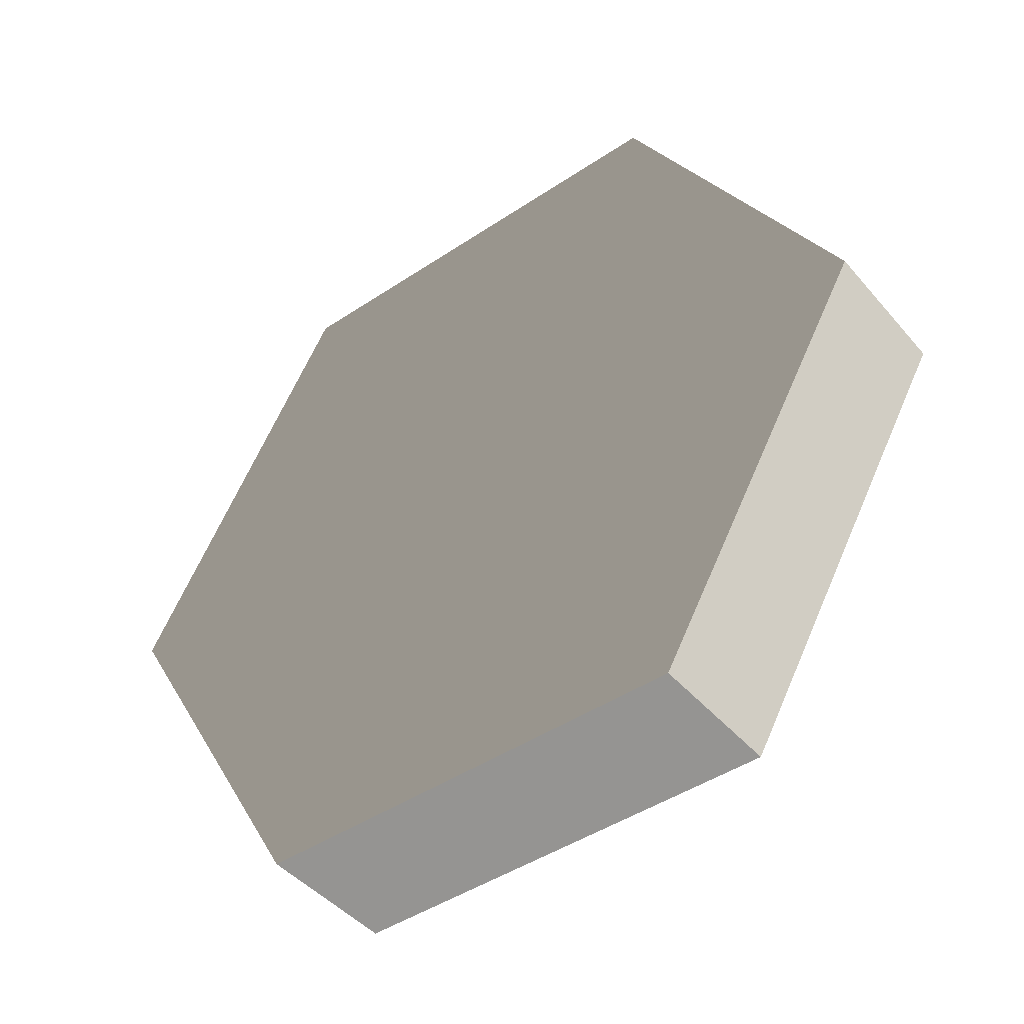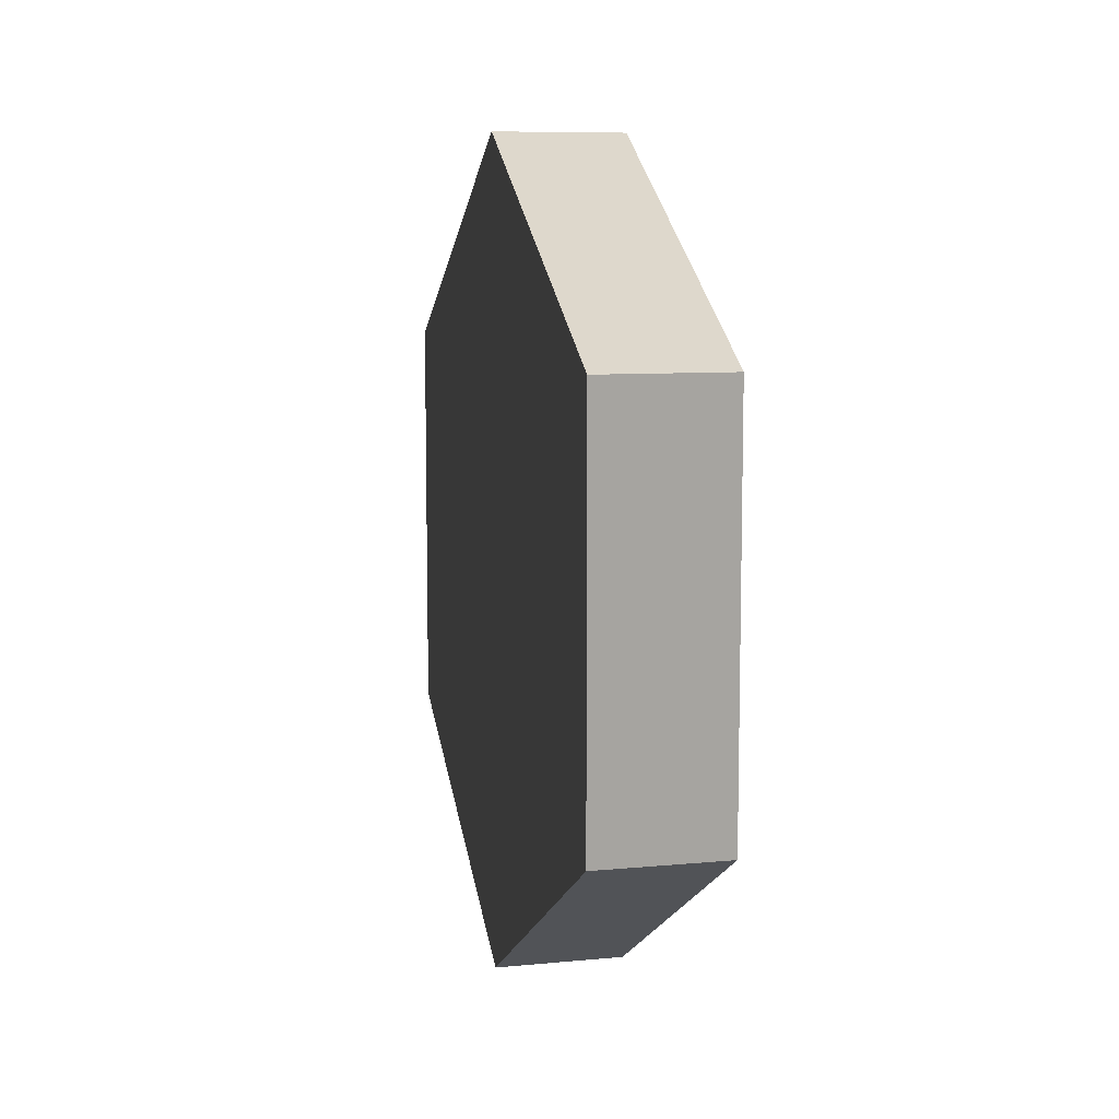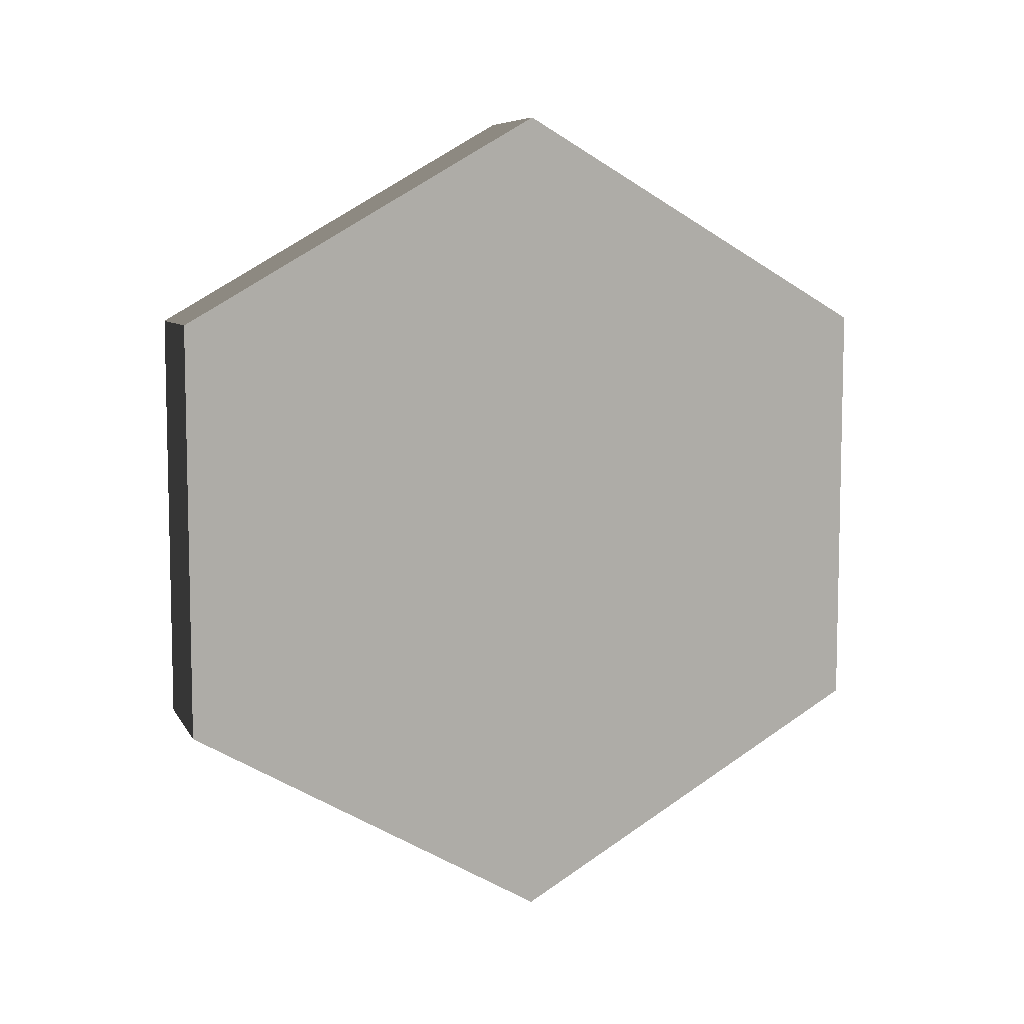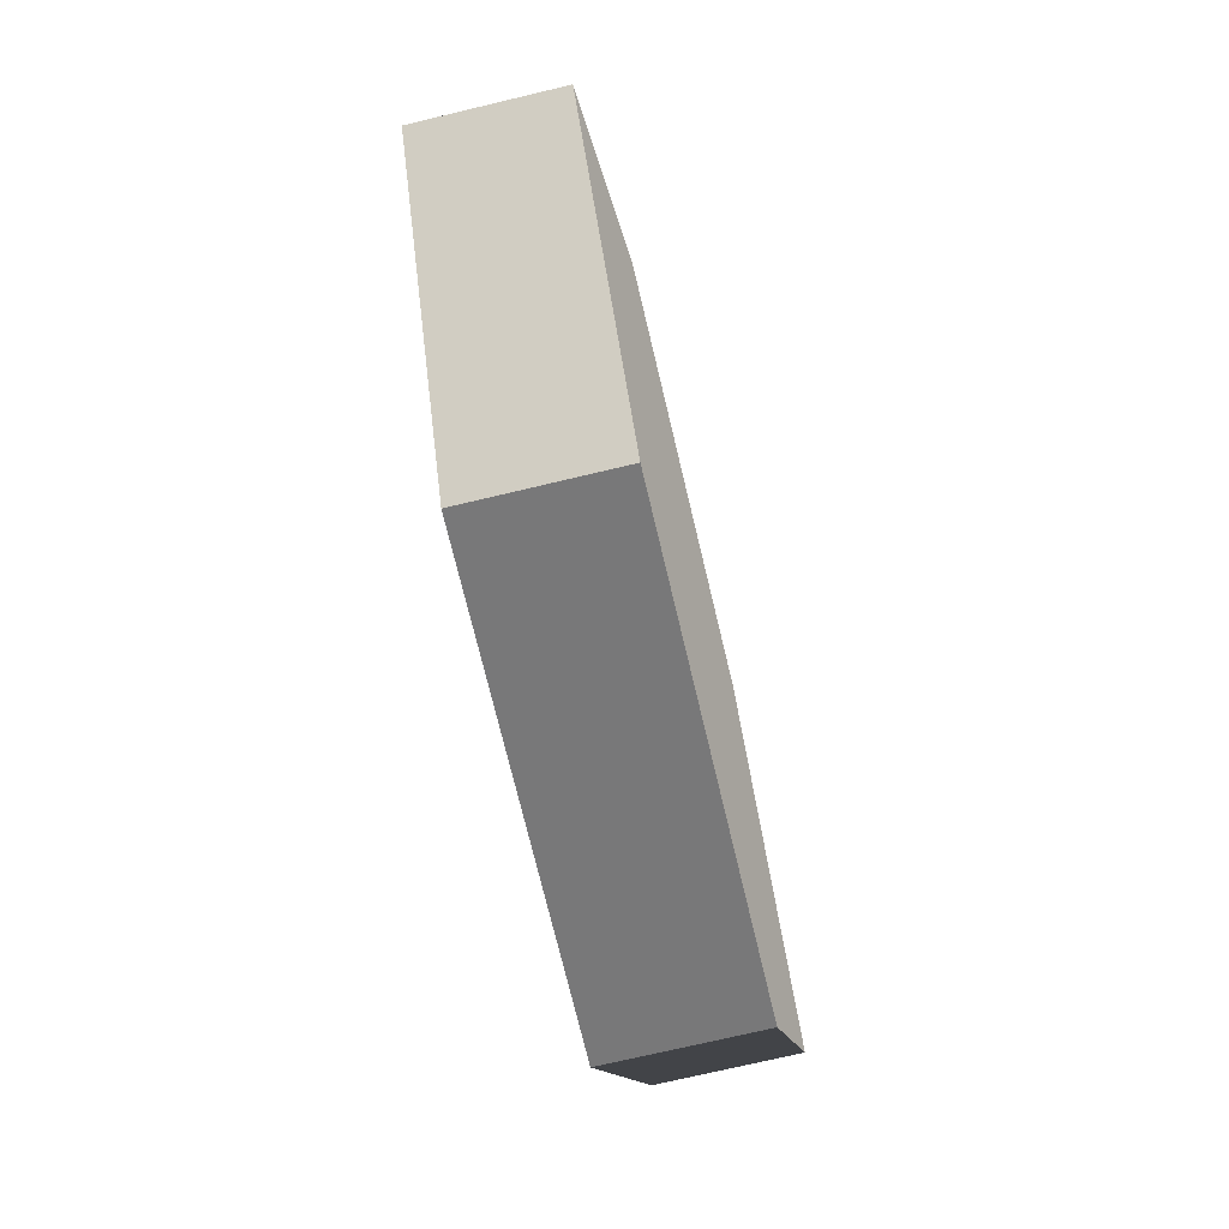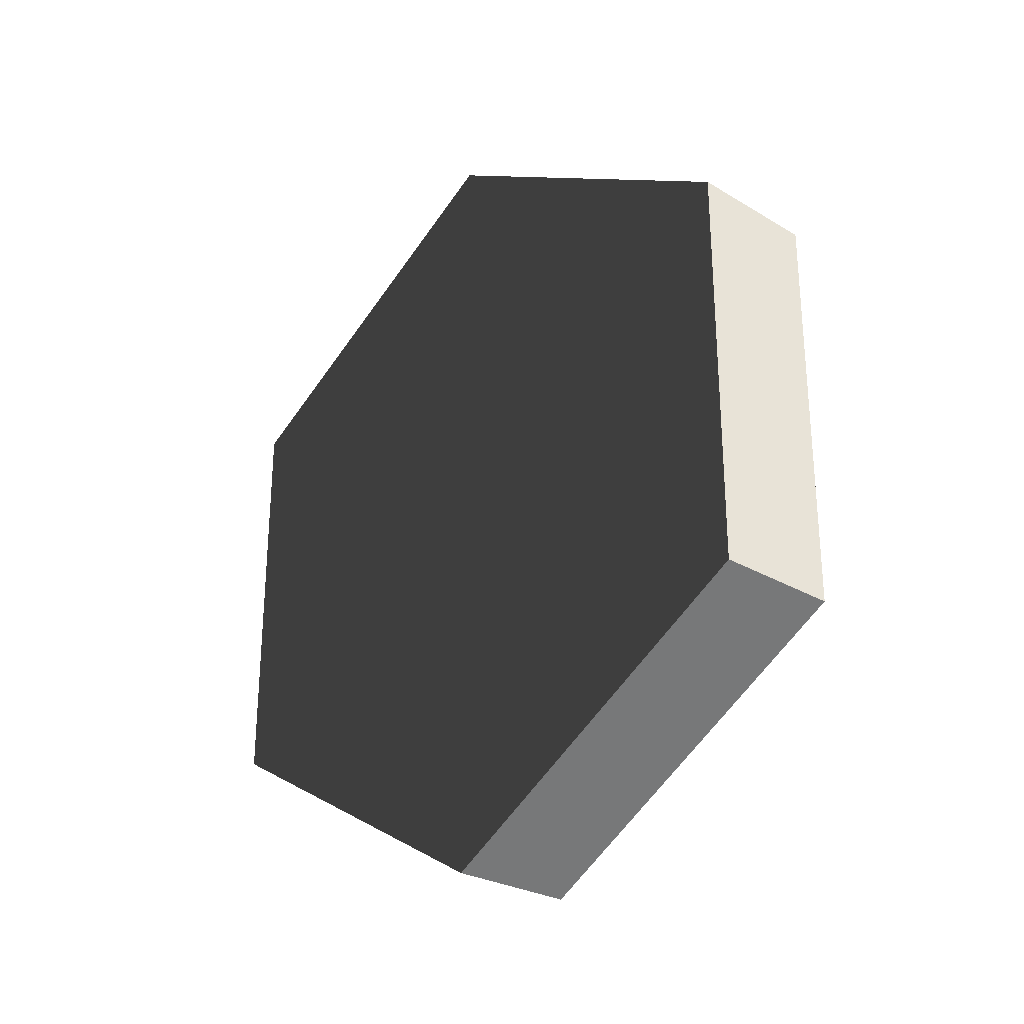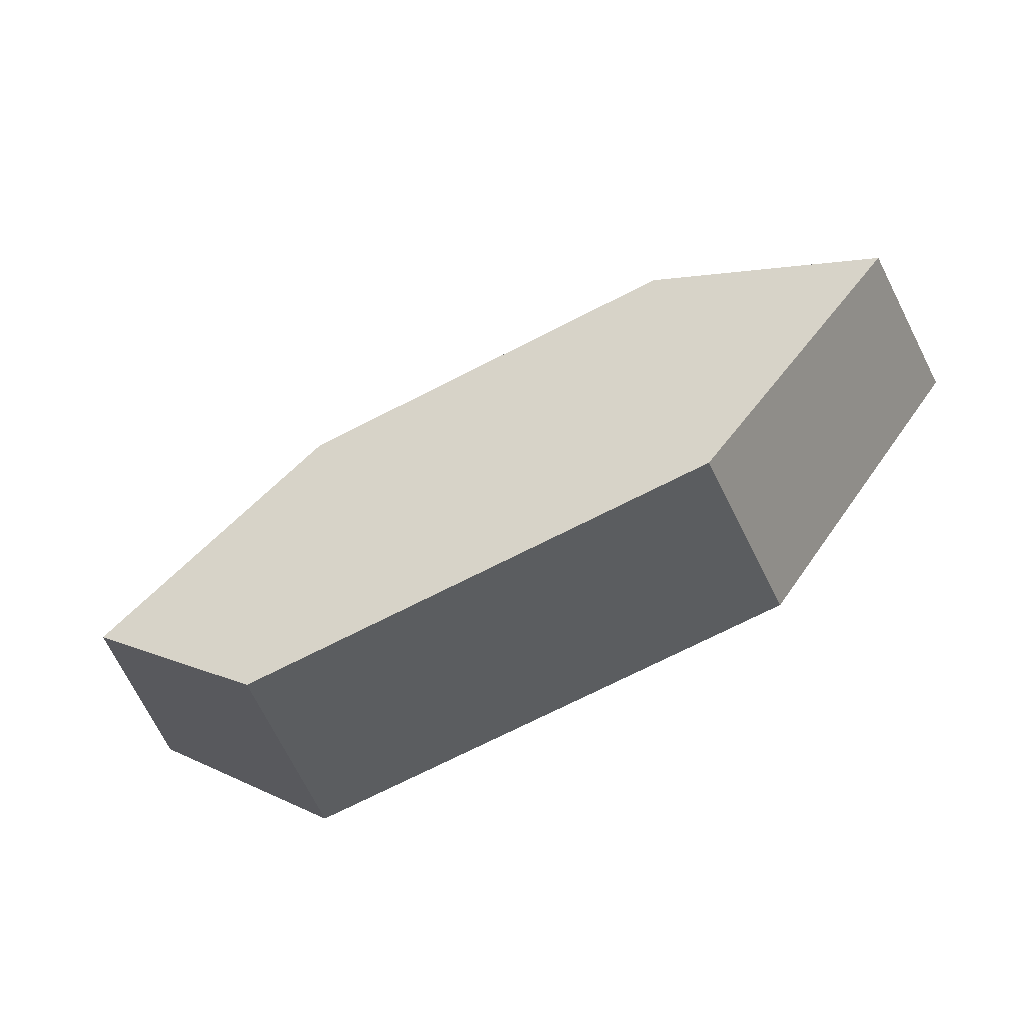
<metadata>
{"format":"obj","ext":"obj","renderer":"f3d","projection":"perspective","resolution":1024,"background":"white","views":[{"elev":-45.0,"azim":127.7,"up":"+Z"},{"elev":8.8,"azim":-14.0,"up":"+Y"},{"elev":7.6,"azim":-108.0,"up":"+Y"},{"elev":-72.4,"azim":-166.6,"up":"+Z"},{"elev":-27.3,"azim":137.5,"up":"+Y"},{"elev":-72.6,"azim":-63.1,"up":"+Z"}]}
</metadata>
<code>
v -0.1293 -0.4026 -0.6974
v -0.1293 0.4026 -0.6974
v -0.1293 0.2406 -0.4168
v -0.1293 -0.2406 -0.4168
v -0.1293 -0.8052 -7.189e-06
v -0.1293 -0.4812 -7.189e-06
v -0.1293 -0.4026 0.6973
v -0.1293 -0.2406 0.4167
v -0.1293 0.4026 0.6973
v -0.1293 0.2406 0.4167
v -0.1293 0.8052 -7.189e-06
v -0.1293 0.4812 -7.189e-06
v -0.1293 -0.2406 0.4167
v -0.1293 -0.4812 -7.189e-06
v -0.1293 0.4812 -7.189e-06
v -0.1293 -0.2406 -0.4168
v -0.1293 0.2406 -0.4168
v -0.1293 0.2406 0.4167
v 0.1293 -0.4026 -0.6974
v 0.1293 -0.2406 -0.4168
v 0.1293 0.2406 -0.4168
v 0.1293 0.4026 -0.6974
v 0.1293 -0.8052 2.012e-06
v 0.1293 -0.4812 2.012e-06
v 0.1293 -0.4026 0.6973
v 0.1293 -0.2406 0.4168
v 0.1293 0.4026 0.6973
v 0.1293 0.2406 0.4168
v 0.1293 0.8052 2.012e-06
v 0.1293 0.4812 2.012e-06
v 0.1293 -0.2406 0.4168
v 0.1293 0.4812 2.012e-06
v 0.1293 -0.4812 2.012e-06
v 0.1293 -0.2406 -0.4168
v 0.1293 0.2406 -0.4168
v 0.1293 0.2406 0.4168
v -0.1293 0.8052 -7.189e-06
v -0.1293 0.4026 -0.6974
v 0.1293 0.4026 -0.6974
v 0.1293 0.8052 2.012e-06
v -0.1293 0.4026 0.6973
v -0.1293 0.8052 -7.189e-06
v 0.1293 0.8052 2.012e-06
v 0.1293 0.4026 0.6973
v -0.1293 -0.4026 0.6973
v -0.1293 0.4026 0.6973
v 0.1293 0.4026 0.6973
v 0.1293 -0.4026 0.6973
v -0.1293 -0.8052 -7.189e-06
v -0.1293 -0.4026 0.6973
v 0.1293 -0.4026 0.6973
v 0.1293 -0.8052 2.012e-06
v -0.1293 -0.4026 -0.6974
v -0.1293 -0.8052 -7.189e-06
v 0.1293 -0.8052 2.012e-06
v 0.1293 -0.4026 -0.6974
v -0.1293 0.4026 -0.6974
v -0.1293 -0.4026 -0.6974
v 0.1293 -0.4026 -0.6974
v 0.1293 0.4026 -0.6974
g Wheel_1811_32
f 1 3 2
f 1 4 3
f 5 4 1
f 5 6 4
f 7 6 5
f 7 8 6
f 9 8 7
f 9 10 8
f 11 10 9
f 11 12 10
f 2 12 11
f 2 3 12
f 13 15 14
f 15 16 14
f 15 17 16
f 18 15 13
f 19 21 20
f 19 22 21
f 23 19 20
f 23 20 24
f 25 23 24
f 25 24 26
f 27 25 26
f 27 26 28
f 29 27 28
f 29 28 30
f 22 30 21
f 22 29 30
f 31 33 32
f 32 33 34
f 32 34 35
f 36 31 32
f 37 39 38
f 37 40 39
f 41 43 42
f 41 44 43
f 45 47 46
f 45 48 47
f 49 51 50
f 49 52 51
f 53 55 54
f 53 56 55
f 57 59 58
f 57 60 59

</code>
